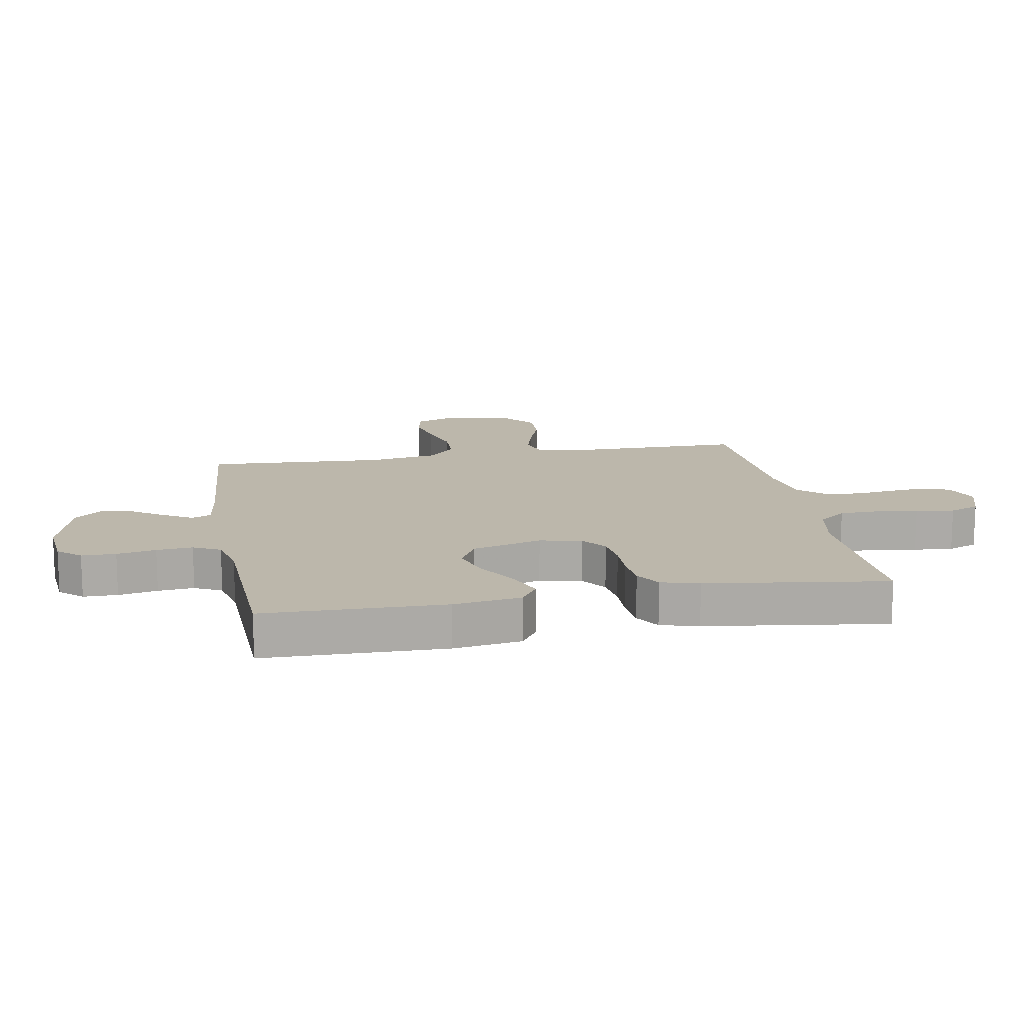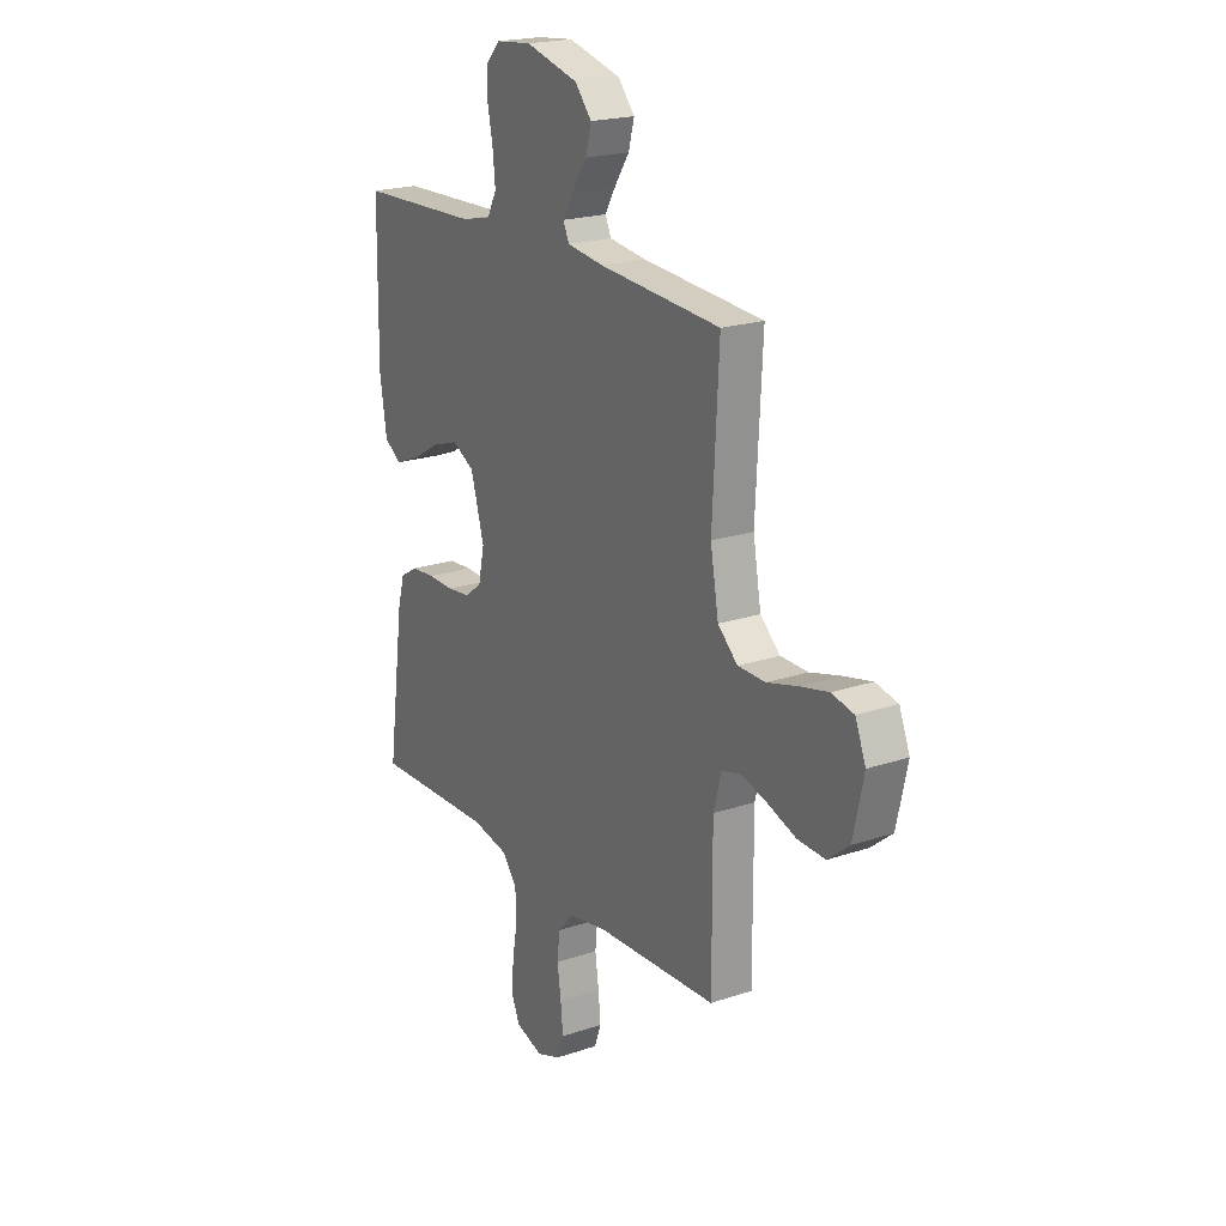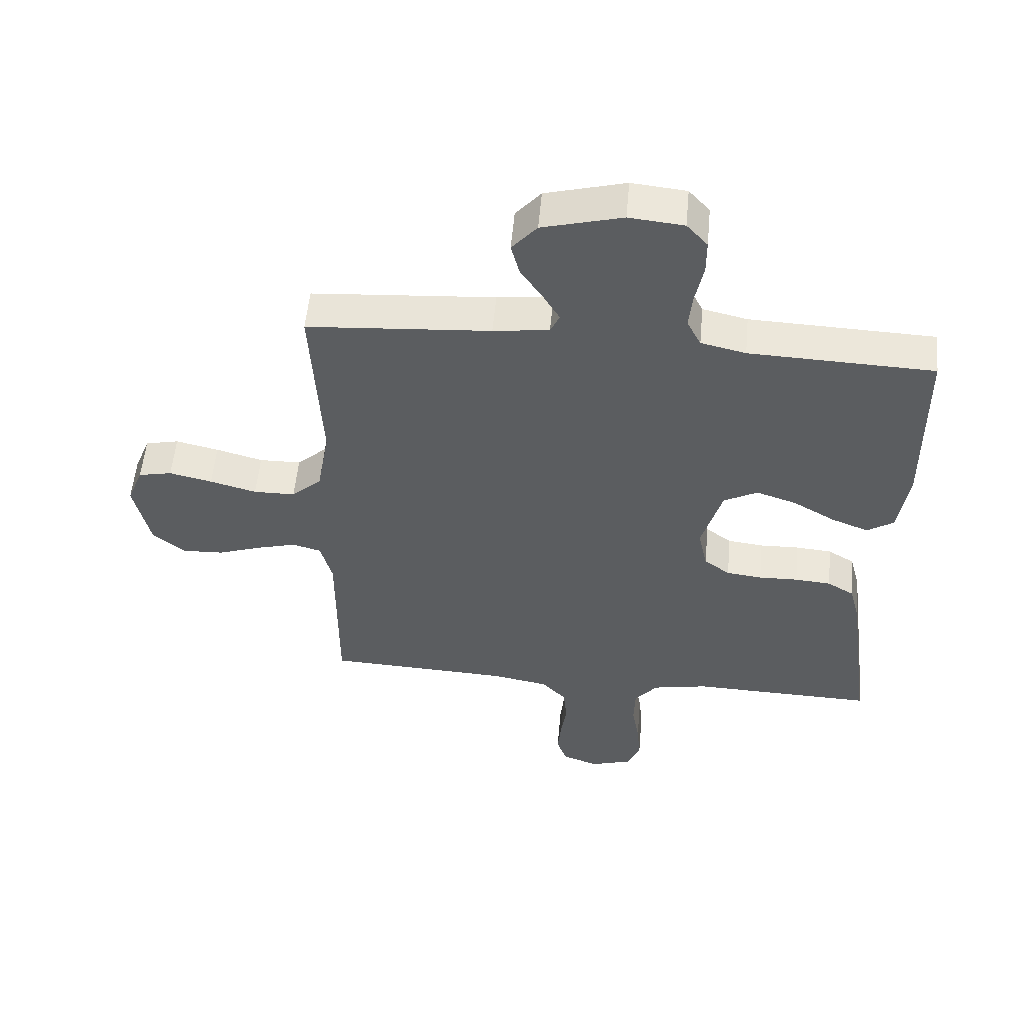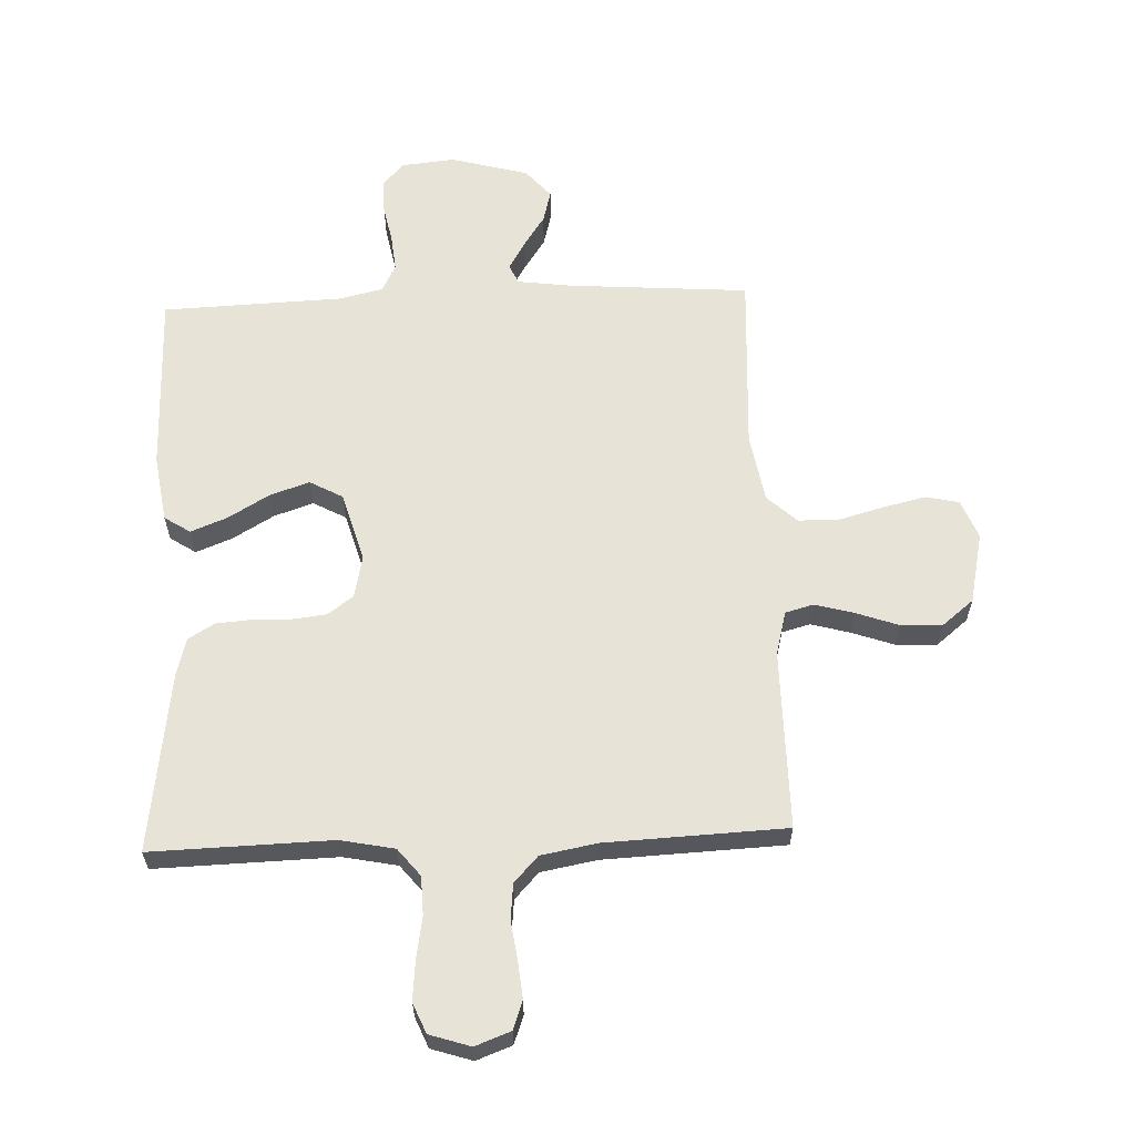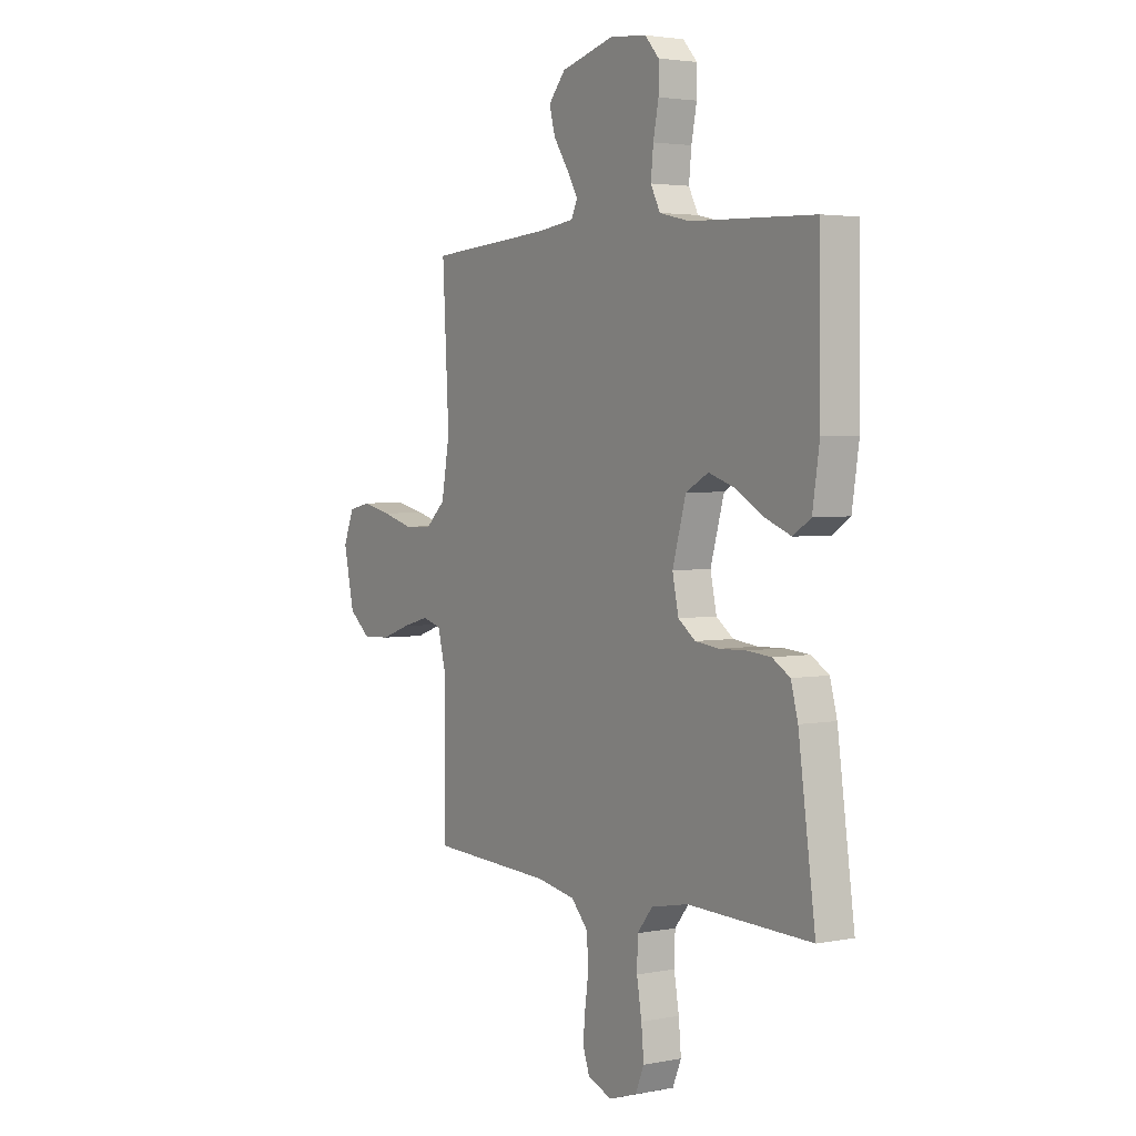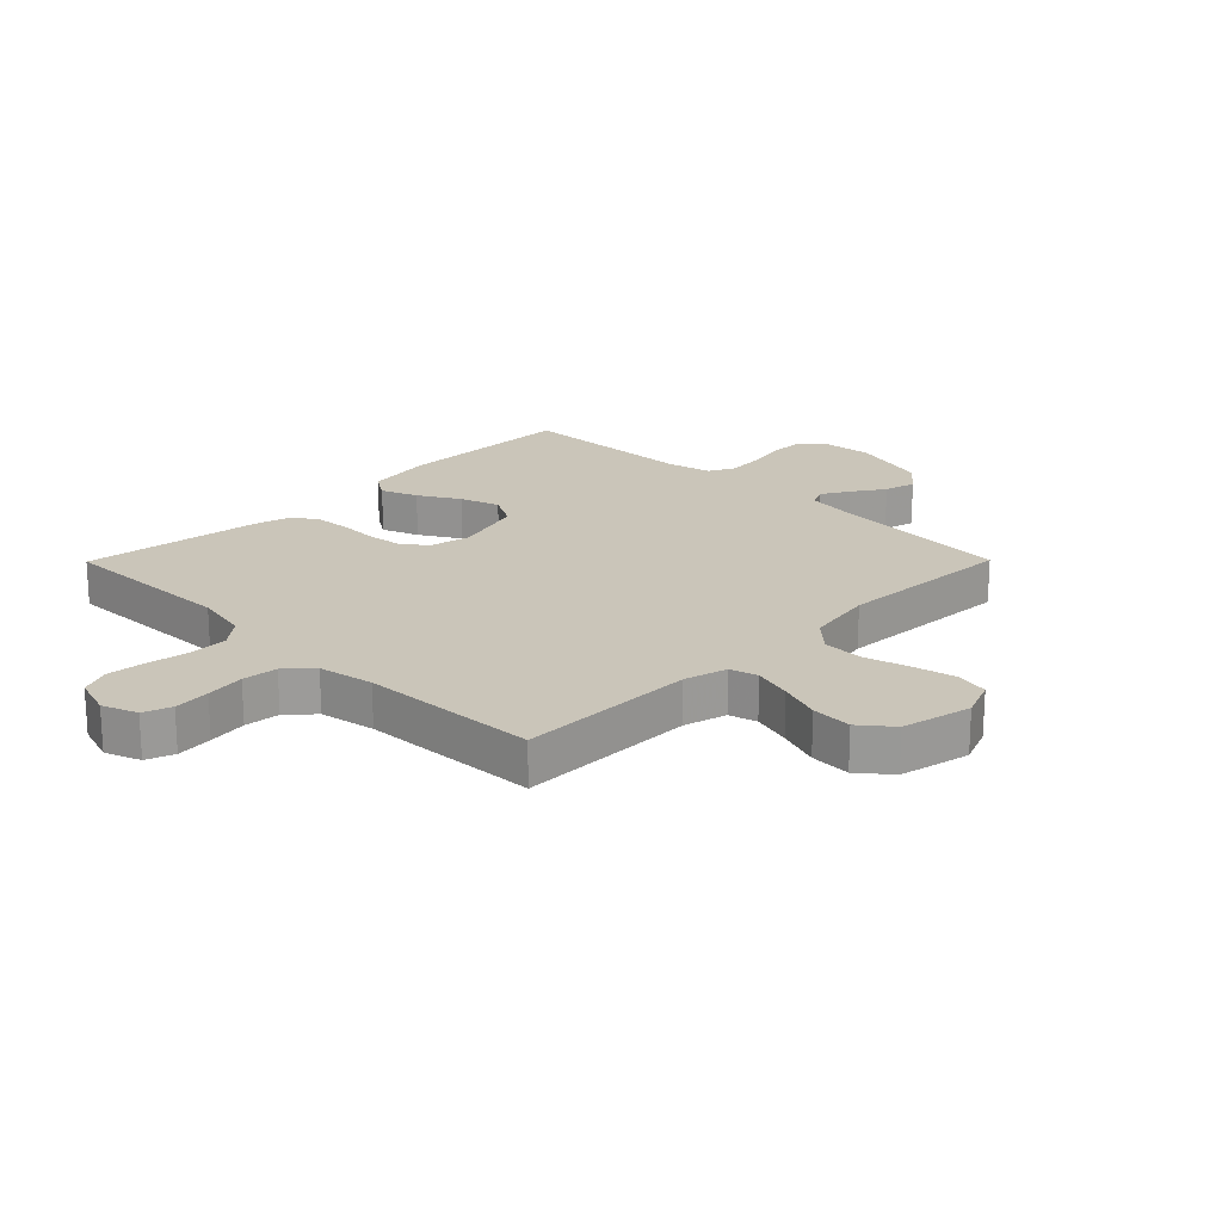
<metadata>
{"format":"obj","ext":"obj","renderer":"f3d","projection":"perspective","resolution":1024,"background":"white","views":[{"elev":14.3,"azim":79.9,"up":"+Y"},{"elev":20.7,"azim":-121.4,"up":"+Z"},{"elev":54.4,"azim":5.2,"up":"+Z"},{"elev":61.7,"azim":177.7,"up":"+Y"},{"elev":3.1,"azim":56.5,"up":"+Z"},{"elev":20.6,"azim":-135.3,"up":"+Y"}]}
</metadata>
<code>
v 0.5 0.07 0.5
v 0.504 0.07 0.2
v 0.487 0.07 0.088
v 0.444 0.07 0.06
v 0.383 0.07 0.084
v 0.315 0.07 0.124
v 0.249 0.07 0.146
v 0.194 0.07 0.116
v 0.161 0.07 0
v 0.176 0.07 -0.07
v 0.218 0.07 -0.101
v 0.276 0.07 -0.108
v 0.34 0.07 -0.106
v 0.399 0.07 -0.111
v 0.442 0.07 -0.137
v 0.459 0.07 -0.2
v 0.5 0.07 -0.5
v 0.2 0.07 -0.492
v 0.11 0.07 -0.51
v 0.073 0.07 -0.556
v 0.071 0.07 -0.62
v 0.083 0.07 -0.69
v 0.089 0.07 -0.755
v 0.068 0.07 -0.805
v 0 0.07 -0.827
v -0.059 0.07 -0.805
v -0.076 0.07 -0.758
v -0.07 0.07 -0.697
v -0.061 0.07 -0.632
v -0.067 0.07 -0.573
v -0.107 0.07 -0.53
v -0.2 0.07 -0.513
v -0.5 0.07 -0.5
v -0.499 0.07 -0.2
v -0.518 0.07 -0.128
v -0.565 0.07 -0.115
v -0.63 0.07 -0.133
v -0.701 0.07 -0.158
v -0.769 0.07 -0.161
v -0.822 0.07 -0.118
v -0.848 0.07 0
v -0.822 0.07 0.065
v -0.767 0.07 0.077
v -0.697 0.07 0.061
v -0.621 0.07 0.04
v -0.553 0.07 0.041
v -0.504 0.07 0.086
v -0.484 0.07 0.2
v -0.5 0.07 0.5
v -0.2 0.07 0.522
v -0.109 0.07 0.534
v -0.094 0.07 0.566
v -0.121 0.07 0.612
v -0.157 0.07 0.666
v -0.171 0.07 0.719
v -0.13 0.07 0.767
v 0 0.07 0.802
v 0.089 0.07 0.793
v 0.123 0.07 0.755
v 0.123 0.07 0.698
v 0.11 0.07 0.633
v 0.104 0.07 0.573
v 0.127 0.07 0.528
v 0.2 0.07 0.511
v 0.5 0 0.5
v 0.504 0 0.2
v 0.487 0 0.088
v 0.444 0 0.06
v 0.383 0 0.084
v 0.315 0 0.124
v 0.249 0 0.146
v 0.194 0 0.116
v 0.161 0 0
v 0.176 0 -0.07
v 0.218 0 -0.101
v 0.276 0 -0.108
v 0.34 0 -0.106
v 0.399 0 -0.111
v 0.442 0 -0.137
v 0.459 0 -0.2
v 0.5 0 -0.5
v 0.2 0 -0.492
v 0.11 0 -0.51
v 0.073 0 -0.556
v 0.071 0 -0.62
v 0.083 0 -0.69
v 0.089 0 -0.755
v 0.068 0 -0.805
v 0 0 -0.827
v -0.059 0 -0.805
v -0.076 0 -0.758
v -0.07 0 -0.697
v -0.061 0 -0.632
v -0.067 0 -0.573
v -0.107 0 -0.53
v -0.2 0 -0.513
v -0.5 0 -0.5
v -0.499 0 -0.2
v -0.518 0 -0.128
v -0.565 0 -0.115
v -0.63 0 -0.133
v -0.701 0 -0.158
v -0.769 0 -0.161
v -0.822 0 -0.118
v -0.848 0 0
v -0.822 0 0.065
v -0.767 0 0.077
v -0.697 0 0.061
v -0.621 0 0.04
v -0.553 0 0.041
v -0.504 0 0.086
v -0.484 0 0.2
v -0.5 0 0.5
v -0.2 0 0.522
v -0.109 0 0.534
v -0.094 0 0.566
v -0.121 0 0.612
v -0.157 0 0.666
v -0.171 0 0.719
v -0.13 0 0.767
v 0 0 0.802
v 0.089 0 0.793
v 0.123 0 0.755
v 0.123 0 0.698
v 0.11 0 0.633
v 0.104 0 0.573
v 0.127 0 0.528
v 0.2 0 0.511
f 58 59 60 61
f 58 61 62
f 57 58 62
f 56 57 62
f 53 54 55 56
f 52 53 56 62
f 51 52 62 63
f 48 49 50
f 47 48 50 51
f 42 43 44 45
f 40 41 42 45
f 40 45 46
f 37 38 39 40
f 36 37 40 46
f 35 36 46 47
f 32 33 34
f 31 32 34 35
f 26 27 28 29
f 24 25 26 29
f 24 29 30
f 21 22 23 24
f 21 24 30
f 20 21 30 31
f 15 16 17 18
f 15 18 19
f 12 13 14 15
f 11 12 15 19
f 10 11 19 20
f 3 4 5 6
f 3 6 7
f 64 1 2 3
f 64 3 7
f 63 64 7 8
f 51 63 8 9
f 31 35 47 51
f 20 31 51
f 9 10 20 51
f 125 124 123 122
f 126 125 122
f 126 122 121
f 126 121 120
f 120 119 118 117
f 126 120 117 116
f 127 126 116 115
f 114 113 112
f 115 114 112 111
f 109 108 107 106
f 109 106 105 104
f 110 109 104
f 104 103 102 101
f 110 104 101 100
f 111 110 100 99
f 98 97 96
f 99 98 96 95
f 93 92 91 90
f 93 90 89 88
f 94 93 88
f 88 87 86 85
f 94 88 85
f 95 94 85 84
f 82 81 80 79
f 83 82 79
f 79 78 77 76
f 83 79 76 75
f 84 83 75 74
f 70 69 68 67
f 71 70 67
f 67 66 65 128
f 71 67 128
f 72 71 128 127
f 73 72 127 115
f 115 111 99 95
f 115 95 84
f 115 84 74 73
f 1 65 66 2
f 2 66 67 3
f 3 67 68 4
f 4 68 69 5
f 5 69 70 6
f 6 70 71 7
f 7 71 72 8
f 8 72 73 9
f 9 73 74 10
f 10 74 75 11
f 11 75 76 12
f 12 76 77 13
f 13 77 78 14
f 14 78 79 15
f 15 79 80 16
f 16 80 81 17
f 17 81 82 18
f 18 82 83 19
f 19 83 84 20
f 20 84 85 21
f 21 85 86 22
f 22 86 87 23
f 23 87 88 24
f 24 88 89 25
f 25 89 90 26
f 26 90 91 27
f 27 91 92 28
f 28 92 93 29
f 29 93 94 30
f 30 94 95 31
f 31 95 96 32
f 32 96 97 33
f 33 97 98 34
f 34 98 99 35
f 35 99 100 36
f 36 100 101 37
f 37 101 102 38
f 38 102 103 39
f 39 103 104 40
f 40 104 105 41
f 41 105 106 42
f 42 106 107 43
f 43 107 108 44
f 44 108 109 45
f 45 109 110 46
f 46 110 111 47
f 47 111 112 48
f 48 112 113 49
f 49 113 114 50
f 50 114 115 51
f 51 115 116 52
f 52 116 117 53
f 53 117 118 54
f 54 118 119 55
f 55 119 120 56
f 56 120 121 57
f 57 121 122 58
f 58 122 123 59
f 59 123 124 60
f 60 124 125 61
f 61 125 126 62
f 62 126 127 63
f 63 127 128 64
f 64 128 65 1

</code>
